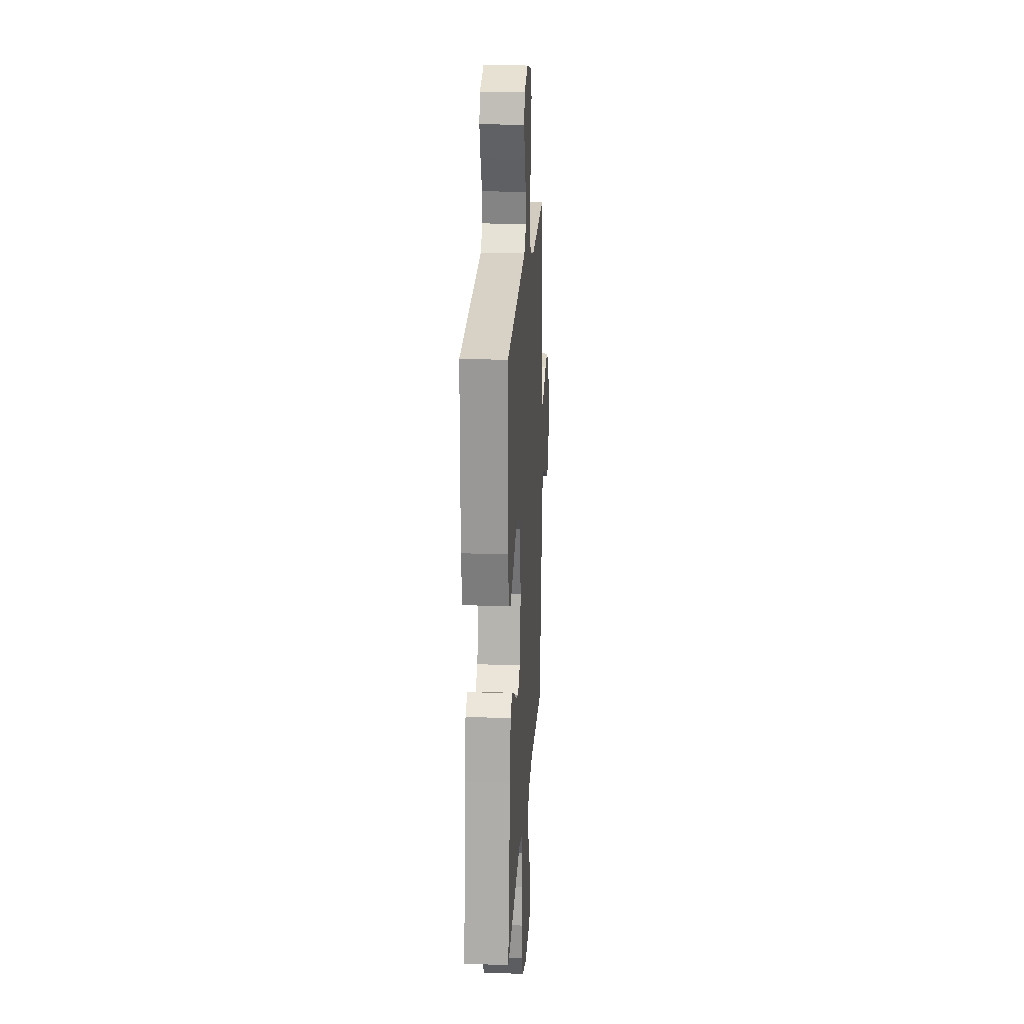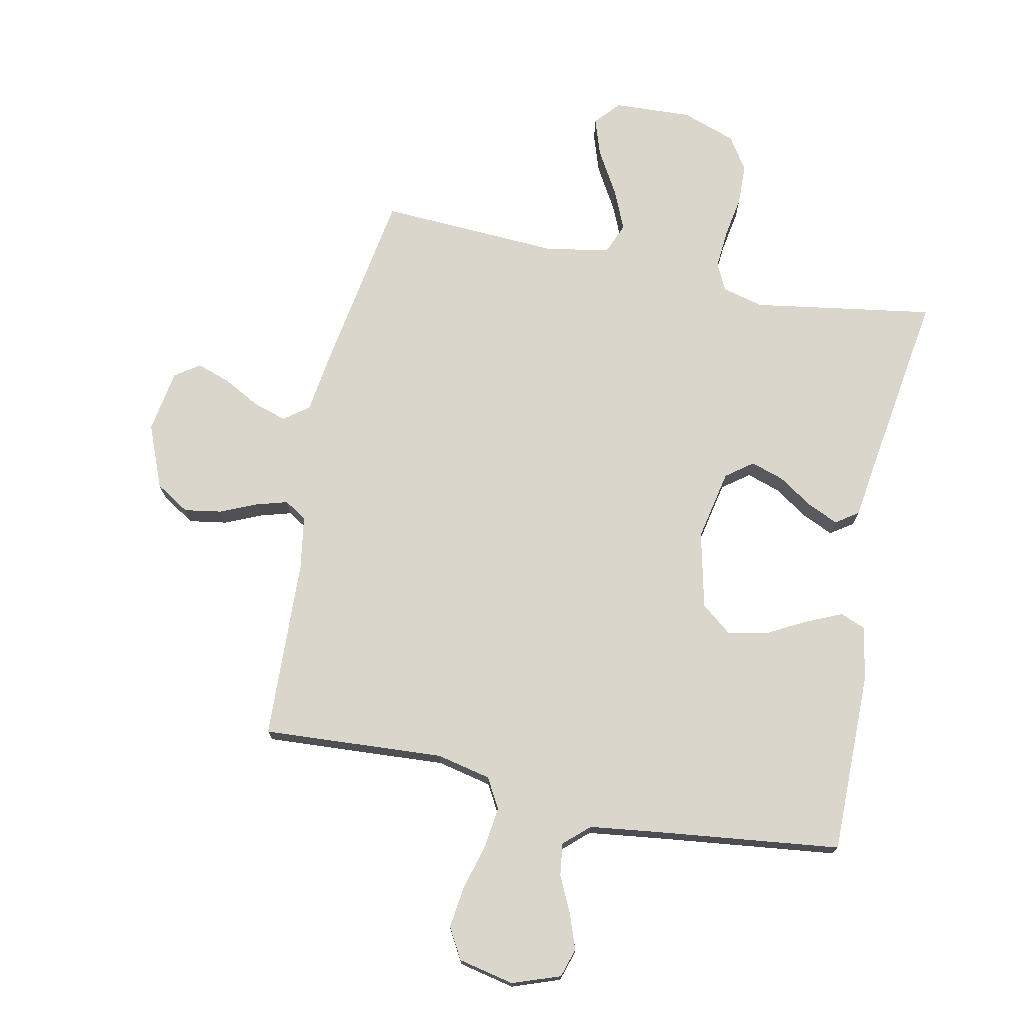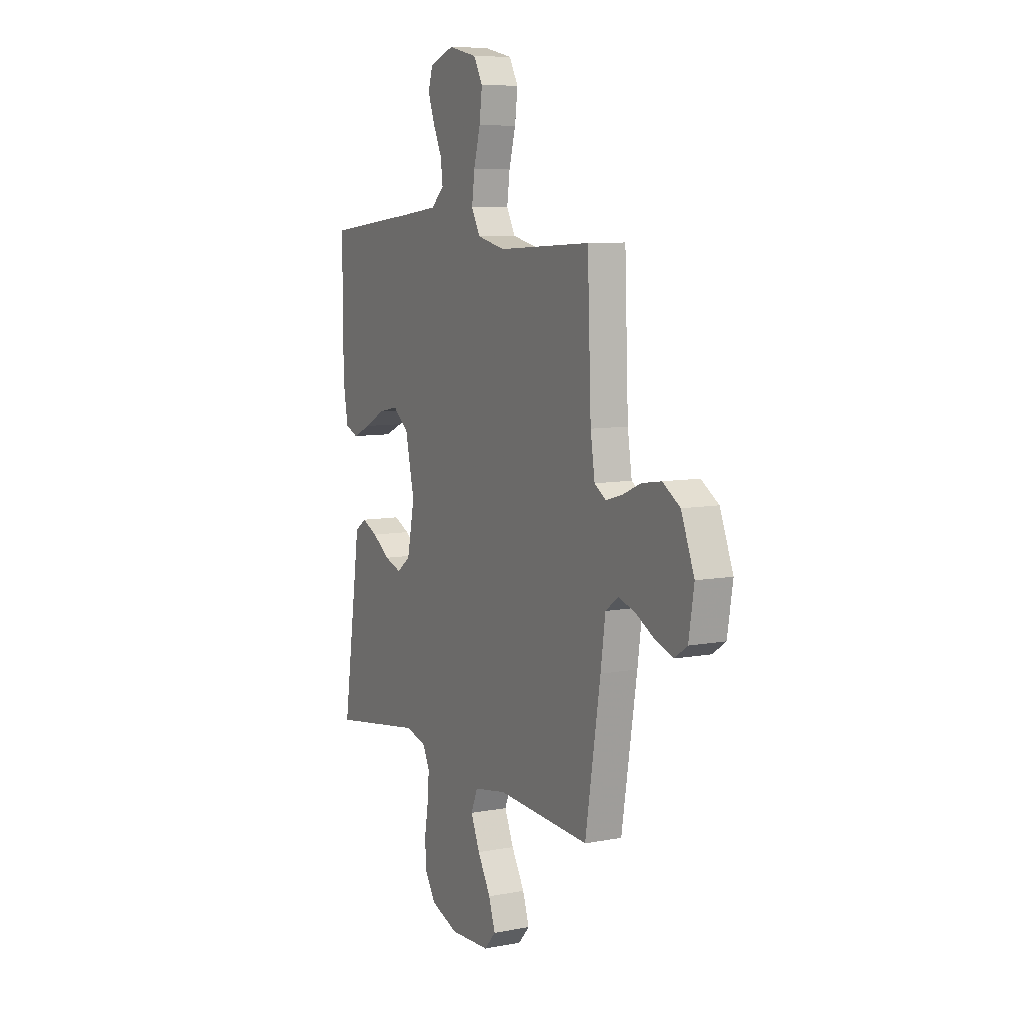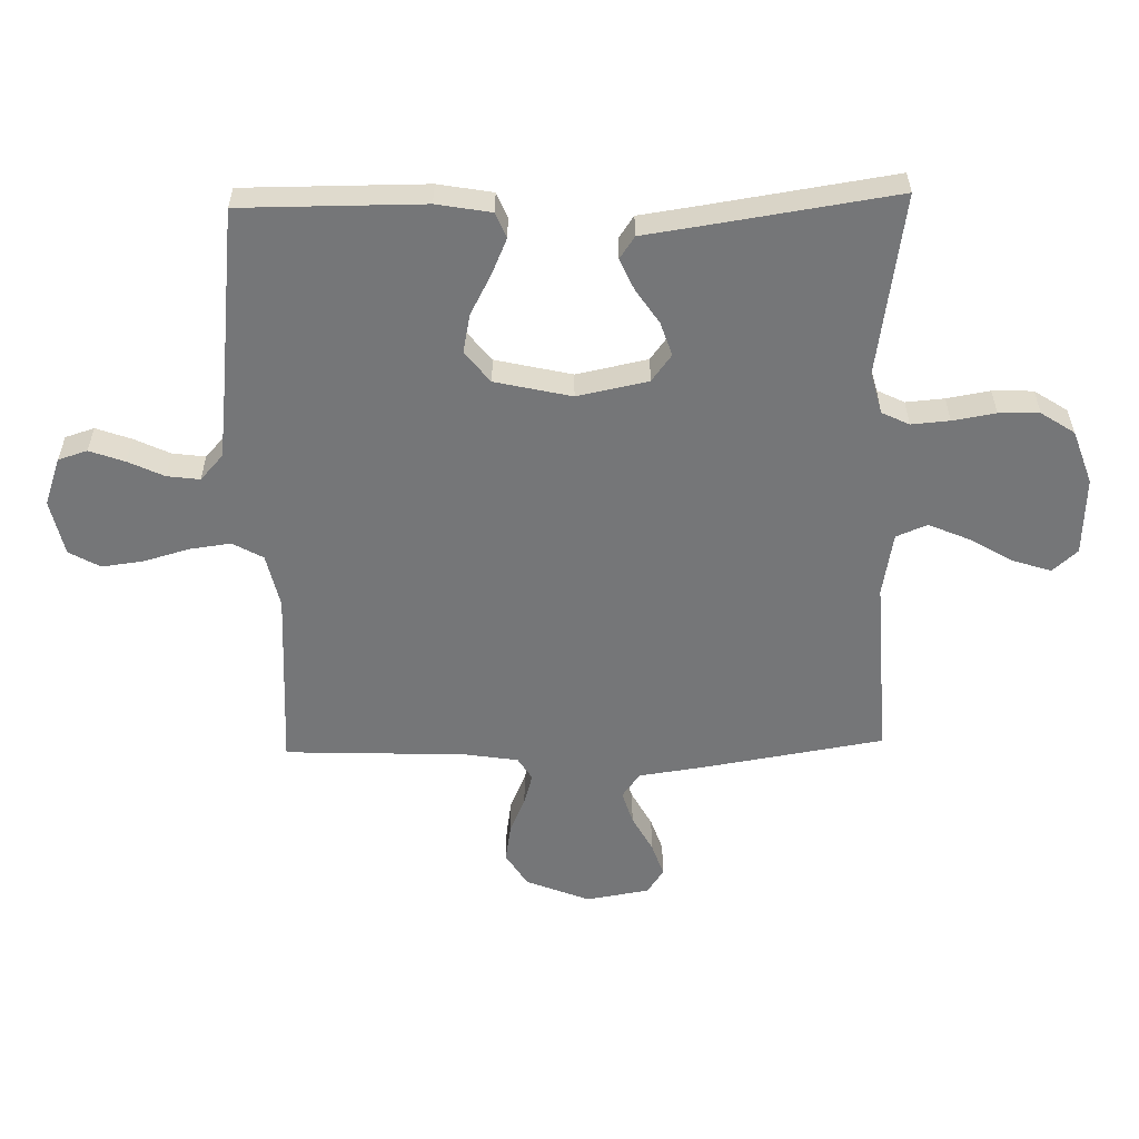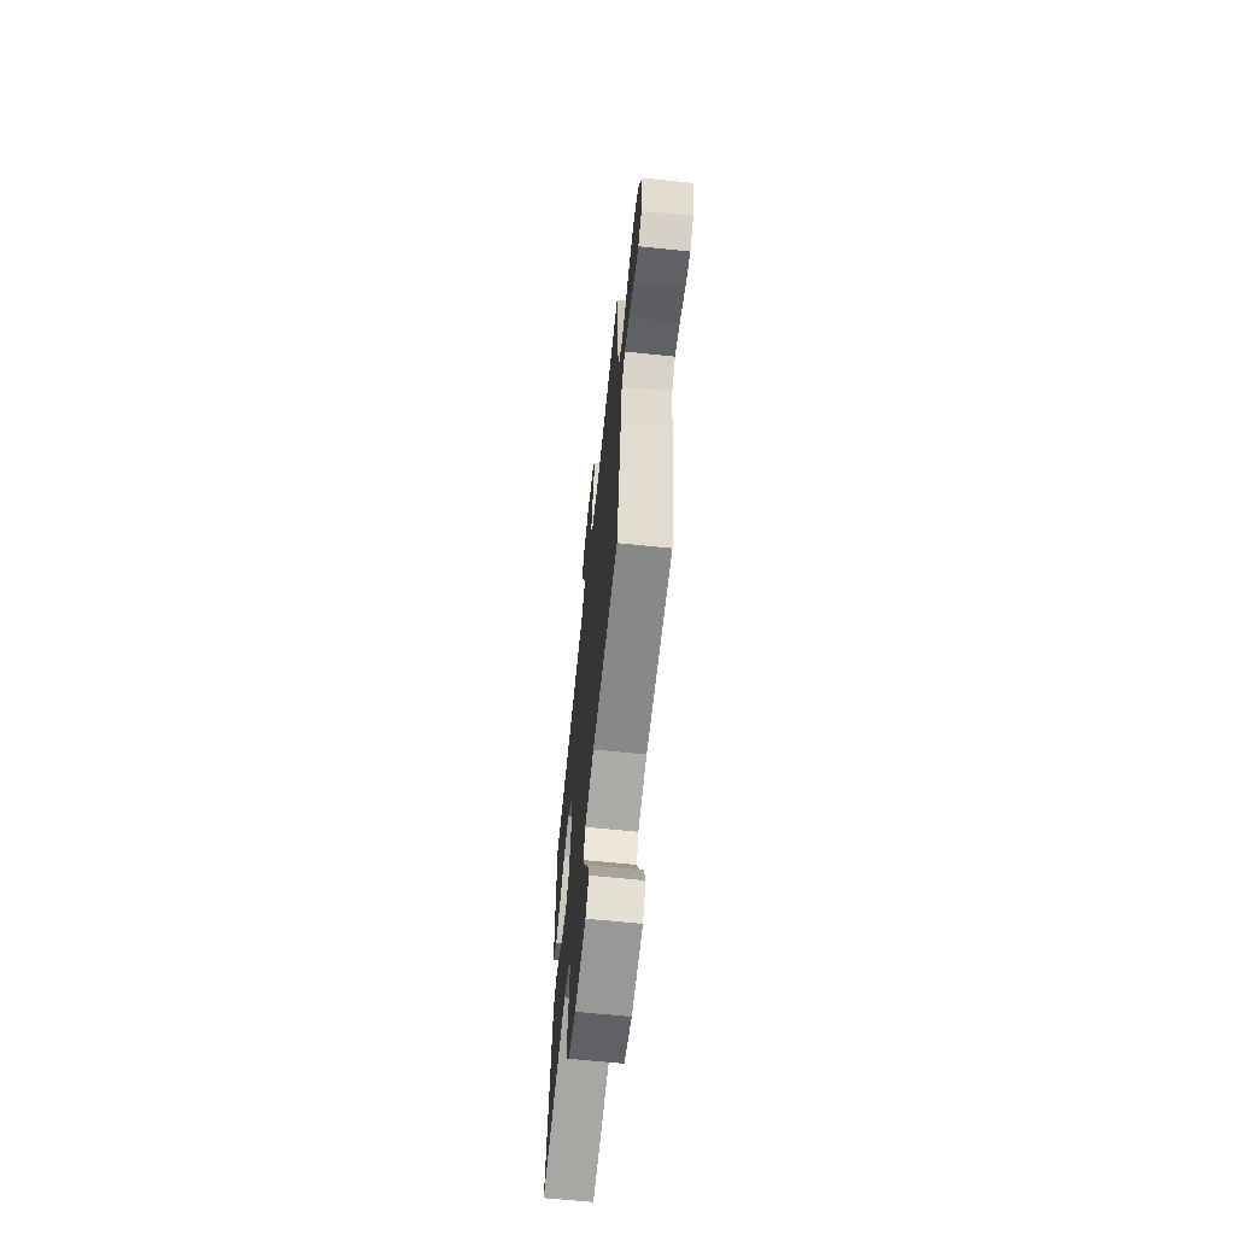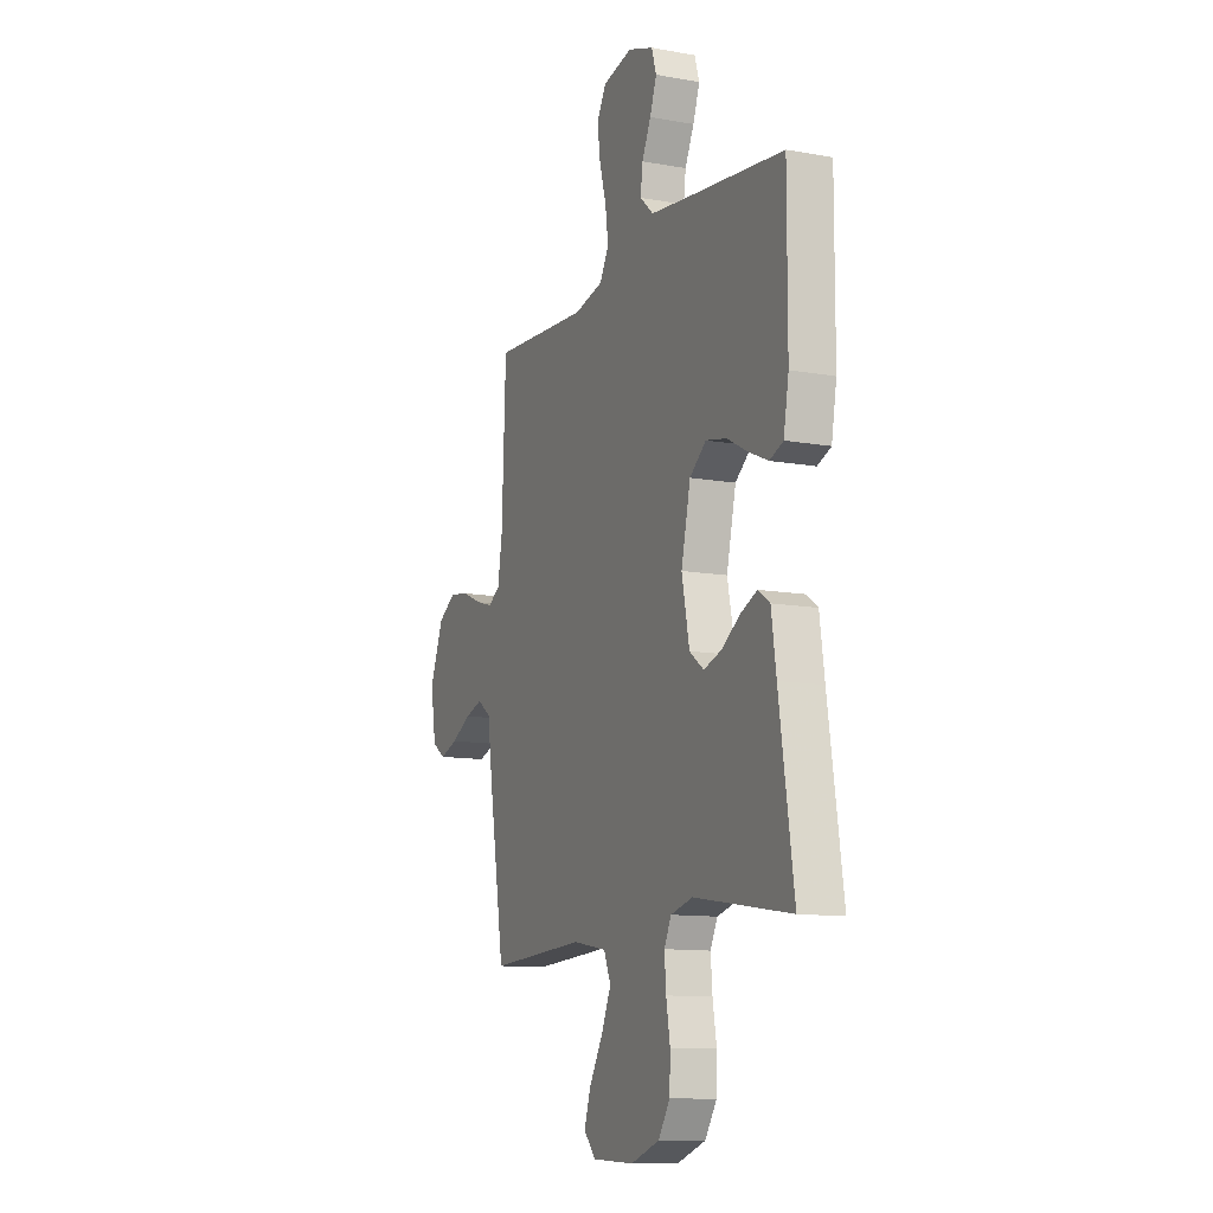
<metadata>
{"format":"obj","ext":"obj","renderer":"f3d","projection":"perspective","resolution":1024,"background":"white","views":[{"elev":20.6,"azim":93.5,"up":"+Z"},{"elev":73.5,"azim":11.6,"up":"+Y"},{"elev":8.3,"azim":-117.5,"up":"+Z"},{"elev":-56.8,"azim":91.4,"up":"+Y"},{"elev":-65.8,"azim":-95.9,"up":"+Z"},{"elev":-11.5,"azim":66.4,"up":"+Z"}]}
</metadata>
<code>
v -0.5 0.07 0.5
v -0.2 0.07 0.482
v -0.11 0.07 0.502
v -0.082 0.07 0.552
v -0.091 0.07 0.62
v -0.112 0.07 0.695
v -0.121 0.07 0.764
v -0.092 0.07 0.815
v 0 0.07 0.835
v 0.079 0.07 0.807
v 0.094 0.07 0.759
v 0.073 0.07 0.701
v 0.045 0.07 0.642
v 0.038 0.07 0.588
v 0.08 0.07 0.55
v 0.2 0.07 0.535
v 0.5 0.07 0.5
v 0.499 0.07 0.2
v 0.483 0.07 0.11
v 0.441 0.07 0.093
v 0.382 0.07 0.119
v 0.316 0.07 0.154
v 0.252 0.07 0.167
v 0.201 0.07 0.126
v 0.172 0.07 0
v 0.196 0.07 -0.117
v 0.24 0.07 -0.15
v 0.295 0.07 -0.132
v 0.352 0.07 -0.094
v 0.403 0.07 -0.071
v 0.44 0.07 -0.096
v 0.455 0.07 -0.2
v 0.5 0.07 -0.5
v 0.2 0.07 -0.453
v 0.132 0.07 -0.471
v 0.11 0.07 -0.516
v 0.115 0.07 -0.579
v 0.127 0.07 -0.65
v 0.125 0.07 -0.717
v 0.089 0.07 -0.772
v 0 0.07 -0.803
v -0.129 0.07 -0.797
v -0.166 0.07 -0.756
v -0.145 0.07 -0.693
v -0.103 0.07 -0.621
v -0.074 0.07 -0.554
v -0.095 0.07 -0.503
v -0.2 0.07 -0.484
v -0.5 0.07 -0.5
v -0.549 0.07 -0.2
v -0.564 0.07 -0.093
v -0.605 0.07 -0.063
v -0.66 0.07 -0.08
v -0.721 0.07 -0.113
v -0.777 0.07 -0.132
v -0.818 0.07 -0.104
v -0.835 0.07 0
v -0.793 0.07 0.105
v -0.737 0.07 0.14
v -0.675 0.07 0.13
v -0.615 0.07 0.104
v -0.563 0.07 0.089
v -0.526 0.07 0.112
v -0.512 0.07 0.2
v -0.5 0 0.5
v -0.2 0 0.482
v -0.11 0 0.502
v -0.082 0 0.552
v -0.091 0 0.62
v -0.112 0 0.695
v -0.121 0 0.764
v -0.092 0 0.815
v 0 0 0.835
v 0.079 0 0.807
v 0.094 0 0.759
v 0.073 0 0.701
v 0.045 0 0.642
v 0.038 0 0.588
v 0.08 0 0.55
v 0.2 0 0.535
v 0.5 0 0.5
v 0.499 0 0.2
v 0.483 0 0.11
v 0.441 0 0.093
v 0.382 0 0.119
v 0.316 0 0.154
v 0.252 0 0.167
v 0.201 0 0.126
v 0.172 0 0
v 0.196 0 -0.117
v 0.24 0 -0.15
v 0.295 0 -0.132
v 0.352 0 -0.094
v 0.403 0 -0.071
v 0.44 0 -0.096
v 0.455 0 -0.2
v 0.5 0 -0.5
v 0.2 0 -0.453
v 0.132 0 -0.471
v 0.11 0 -0.516
v 0.115 0 -0.579
v 0.127 0 -0.65
v 0.125 0 -0.717
v 0.089 0 -0.772
v 0 0 -0.803
v -0.129 0 -0.797
v -0.166 0 -0.756
v -0.145 0 -0.693
v -0.103 0 -0.621
v -0.074 0 -0.554
v -0.095 0 -0.503
v -0.2 0 -0.484
v -0.5 0 -0.5
v -0.549 0 -0.2
v -0.564 0 -0.093
v -0.605 0 -0.063
v -0.66 0 -0.08
v -0.721 0 -0.113
v -0.777 0 -0.132
v -0.818 0 -0.104
v -0.835 0 0
v -0.793 0 0.105
v -0.737 0 0.14
v -0.675 0 0.13
v -0.615 0 0.104
v -0.563 0 0.089
v -0.526 0 0.112
v -0.512 0 0.2
f 58 59 60 61
f 58 61 62
f 57 58 62
f 56 57 62
f 53 54 55 56
f 52 53 56 62
f 51 52 62 63
f 48 49 50 51
f 47 48 51 63
f 42 43 44 45
f 42 45 46
f 41 42 46
f 40 41 46
f 37 38 39 40
f 36 37 40 46
f 35 36 46 47
f 32 33 34
f 28 29 30 31
f 27 28 31 32
f 19 20 21 22
f 17 18 19 22
f 16 17 22 23
f 15 16 23 24
f 10 11 12 13
f 8 9 10 13
f 8 13 14
f 5 6 7 8
f 4 5 8 14
f 3 4 14 15
f 64 1 2
f 64 2 3
f 27 32 34 35
f 26 27 35 47
f 25 26 47 63
f 24 25 63 64
f 3 15 24 64
f 125 124 123 122
f 126 125 122
f 126 122 121
f 126 121 120
f 120 119 118 117
f 126 120 117 116
f 127 126 116 115
f 115 114 113 112
f 127 115 112 111
f 109 108 107 106
f 110 109 106
f 110 106 105
f 110 105 104
f 104 103 102 101
f 110 104 101 100
f 111 110 100 99
f 98 97 96
f 95 94 93 92
f 96 95 92 91
f 86 85 84 83
f 86 83 82 81
f 87 86 81 80
f 88 87 80 79
f 77 76 75 74
f 77 74 73 72
f 78 77 72
f 72 71 70 69
f 78 72 69 68
f 79 78 68 67
f 66 65 128
f 67 66 128
f 99 98 96 91
f 111 99 91 90
f 127 111 90 89
f 128 127 89 88
f 128 88 79 67
f 1 65 66 2
f 2 66 67 3
f 3 67 68 4
f 4 68 69 5
f 5 69 70 6
f 6 70 71 7
f 7 71 72 8
f 8 72 73 9
f 9 73 74 10
f 10 74 75 11
f 11 75 76 12
f 12 76 77 13
f 13 77 78 14
f 14 78 79 15
f 15 79 80 16
f 16 80 81 17
f 17 81 82 18
f 18 82 83 19
f 19 83 84 20
f 20 84 85 21
f 21 85 86 22
f 22 86 87 23
f 23 87 88 24
f 24 88 89 25
f 25 89 90 26
f 26 90 91 27
f 27 91 92 28
f 28 92 93 29
f 29 93 94 30
f 30 94 95 31
f 31 95 96 32
f 32 96 97 33
f 33 97 98 34
f 34 98 99 35
f 35 99 100 36
f 36 100 101 37
f 37 101 102 38
f 38 102 103 39
f 39 103 104 40
f 40 104 105 41
f 41 105 106 42
f 42 106 107 43
f 43 107 108 44
f 44 108 109 45
f 45 109 110 46
f 46 110 111 47
f 47 111 112 48
f 48 112 113 49
f 49 113 114 50
f 50 114 115 51
f 51 115 116 52
f 52 116 117 53
f 53 117 118 54
f 54 118 119 55
f 55 119 120 56
f 56 120 121 57
f 57 121 122 58
f 58 122 123 59
f 59 123 124 60
f 60 124 125 61
f 61 125 126 62
f 62 126 127 63
f 63 127 128 64
f 64 128 65 1

</code>
